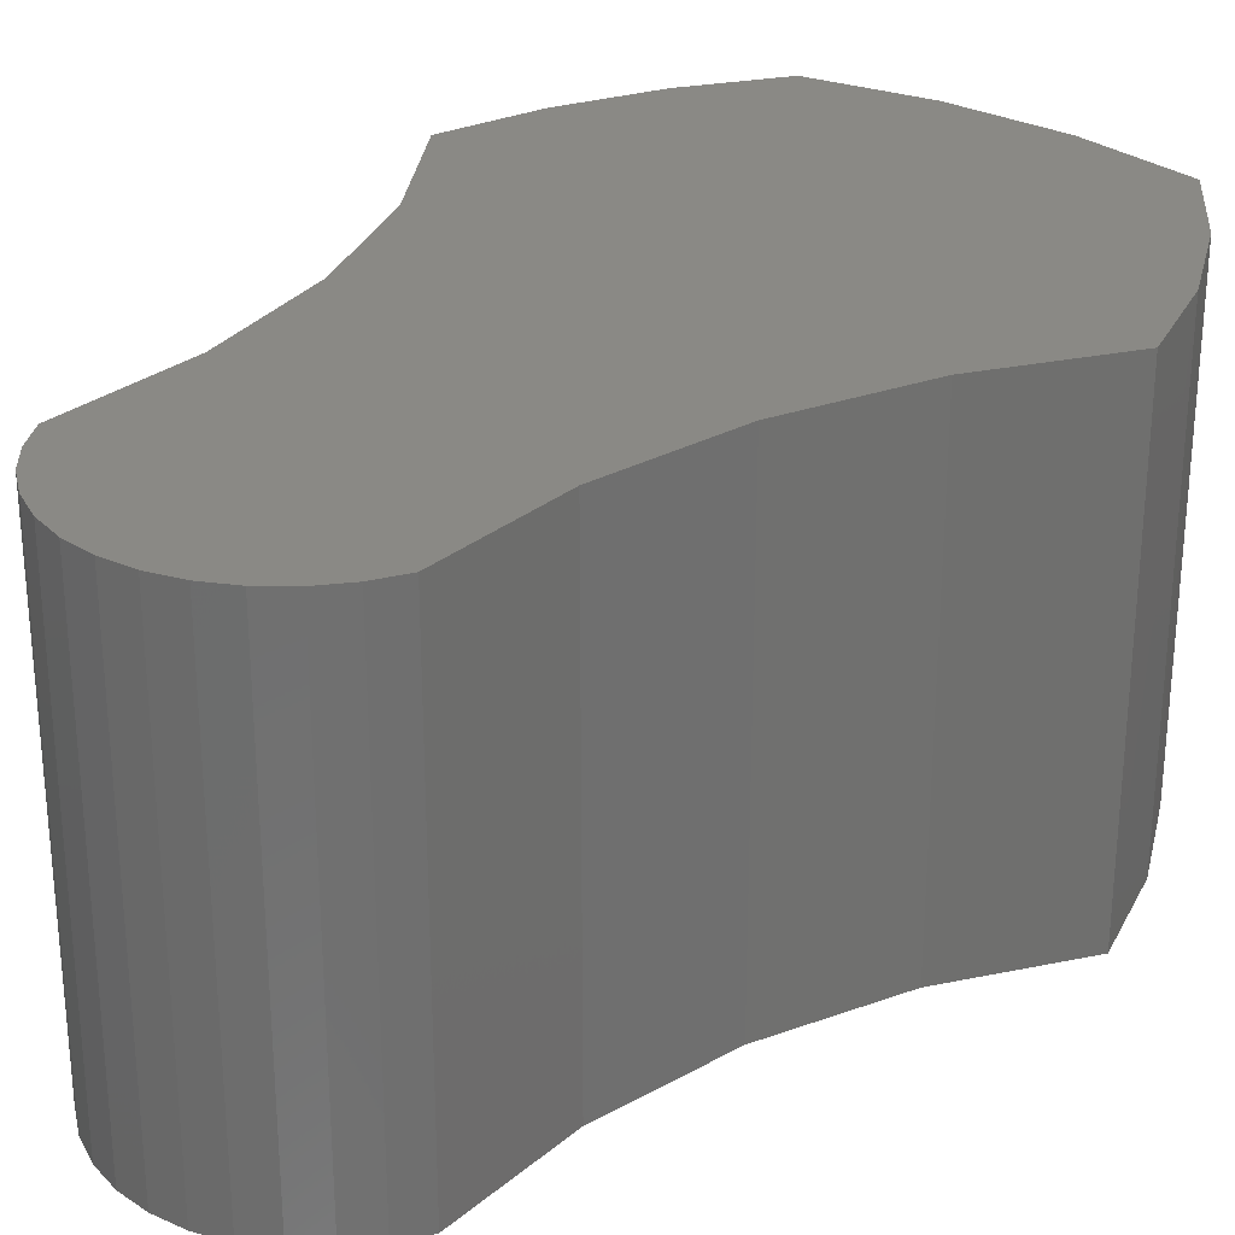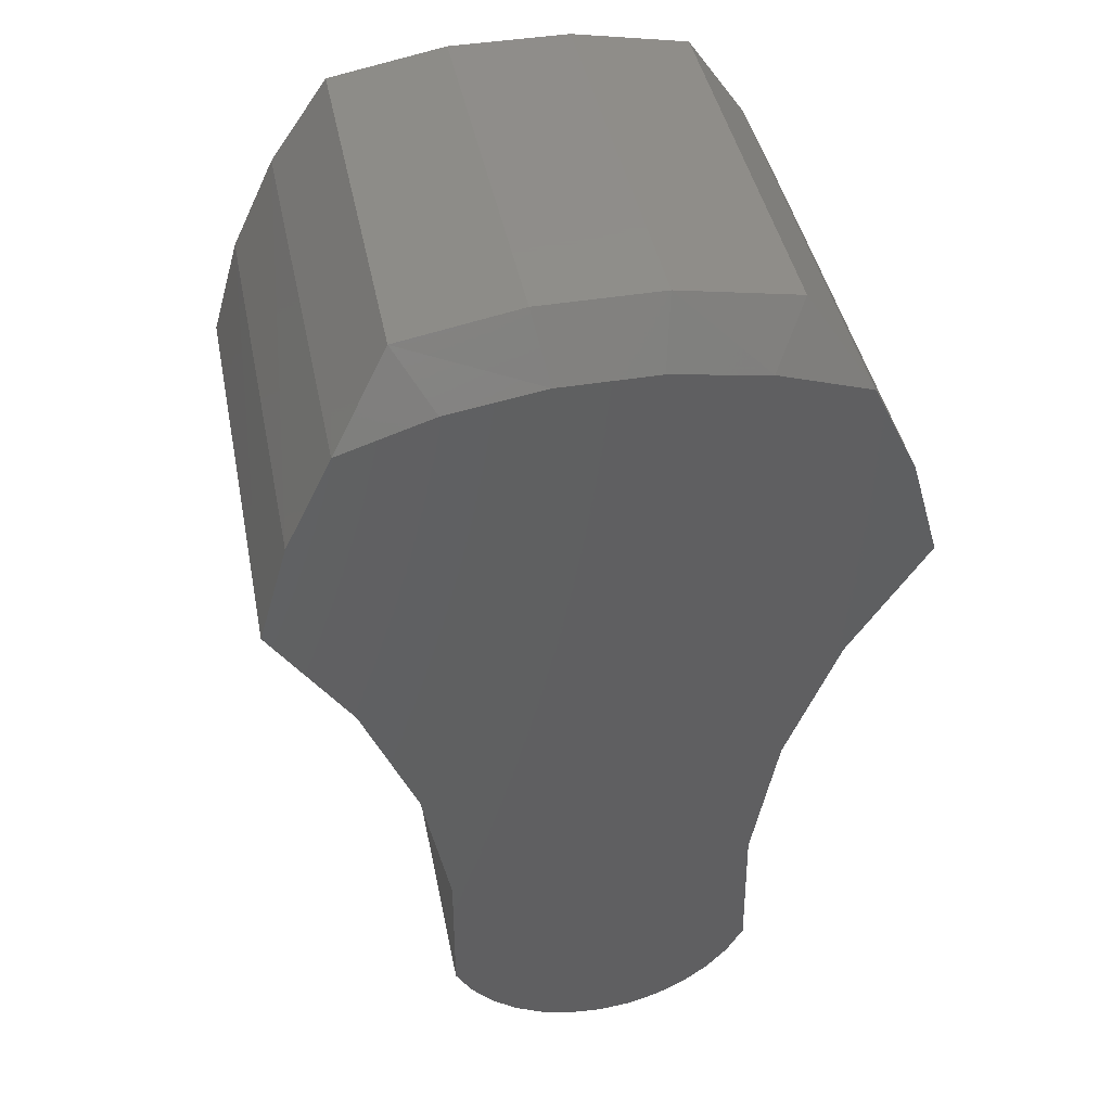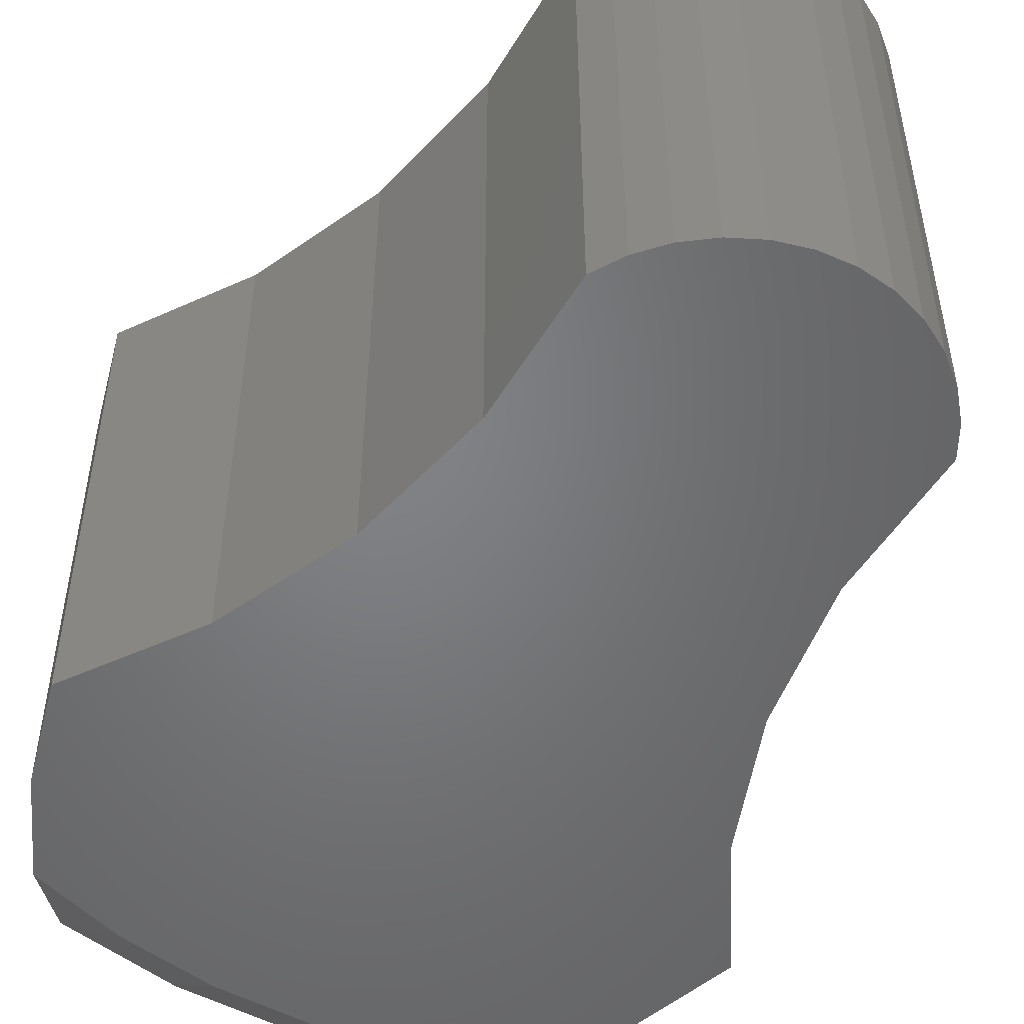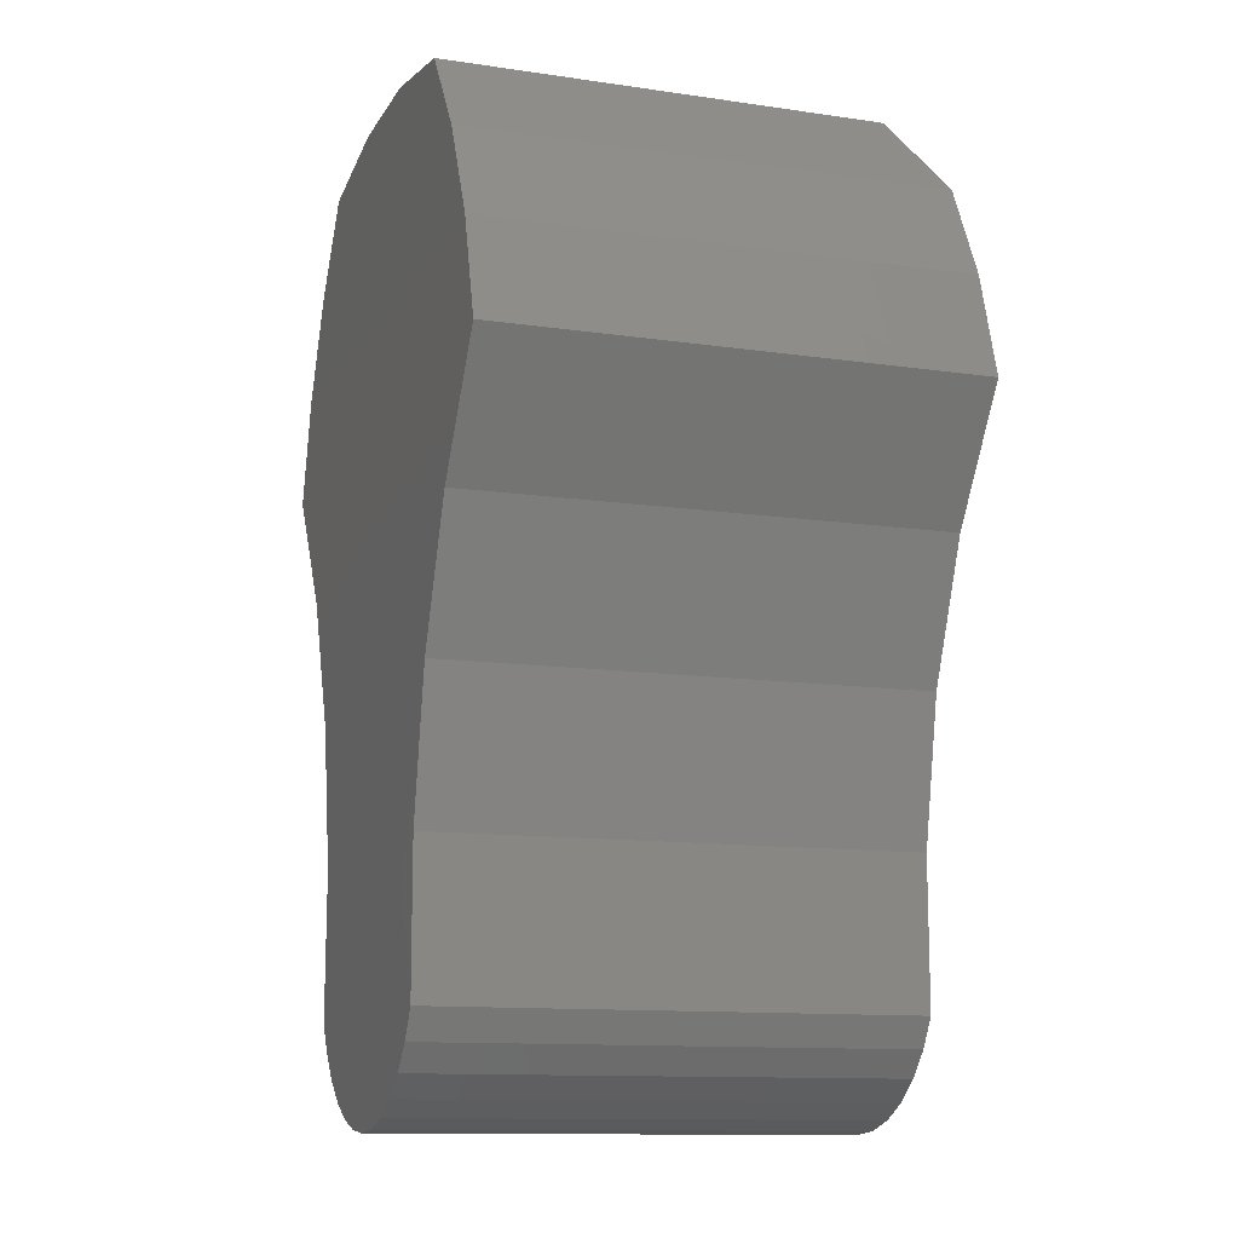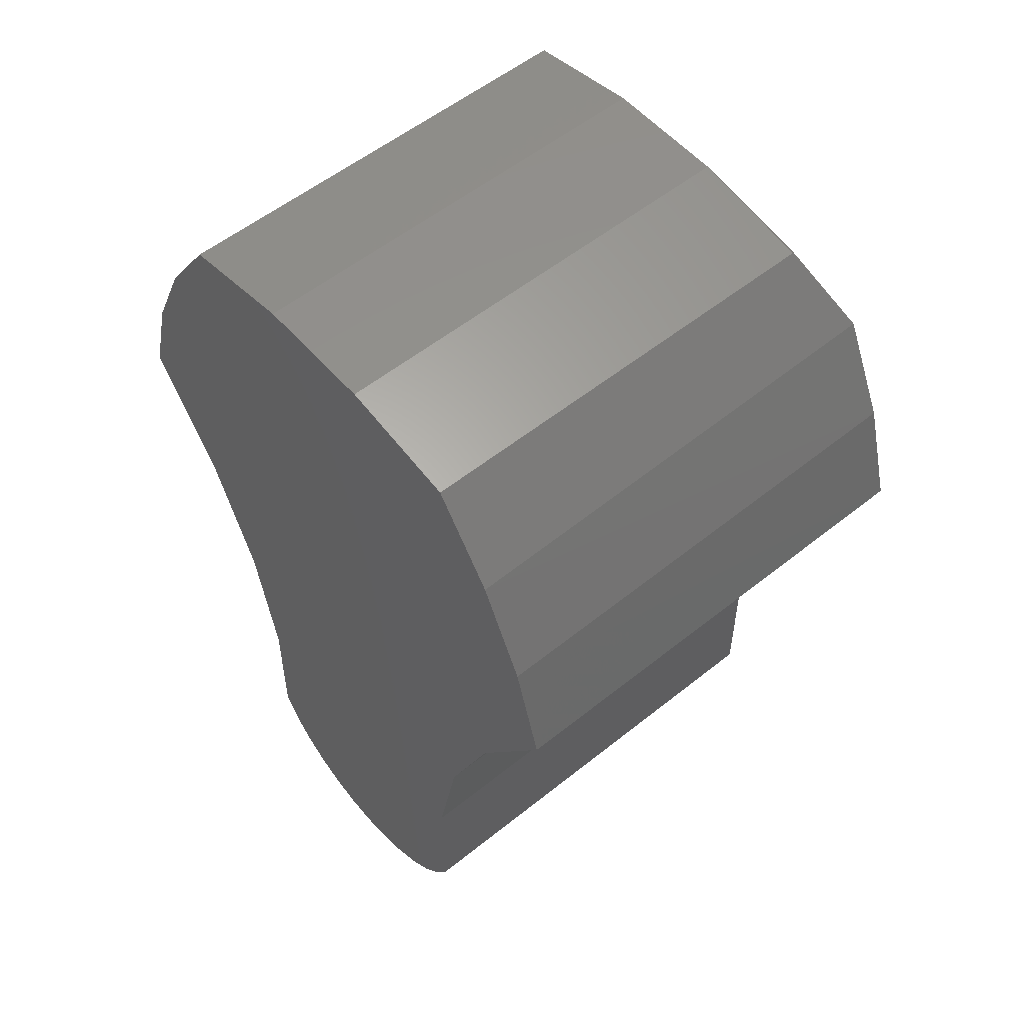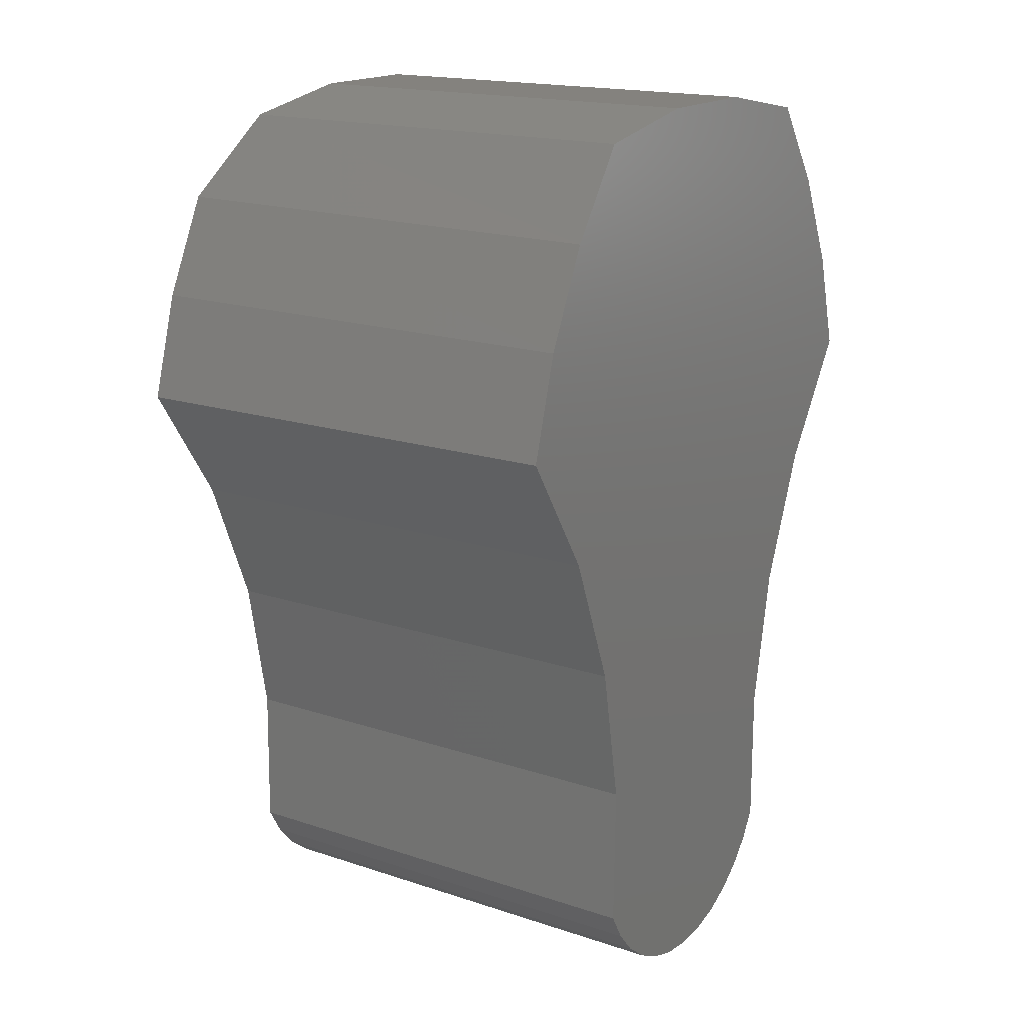
<metadata>
{"format":"stl","ext":"stl","renderer":"f3d","projection":"perspective","resolution":1024,"background":"white","views":[{"elev":28.2,"azim":-141.0,"up":"+Y"},{"elev":42.7,"azim":-11.1,"up":"+Z"},{"elev":-51.1,"azim":149.2,"up":"+Y"},{"elev":-11.9,"azim":-109.4,"up":"+Z"},{"elev":55.3,"azim":-130.2,"up":"+Z"},{"elev":17.3,"azim":123.5,"up":"+Z"}]}
</metadata>
<code>
# stl→obj: 62 verts, 120 faces
v 0.04023 -0.375 0.7035
v -0.03776 -0.375 0.7035
v -0.1148 -0.375 0.6912
v 0.1173 -0.375 0.6912
v 0.07854 -0.375 0.02144
v -0.0474 -0.375 0.009429
v 0.05521 -0.375 0.009429
v -0.02222 -0.375 0.002043
v 0.03003 -0.375 0.002043
v 0.003906 -0.375 -0.0004491
v 0.1914 -0.375 0.667
v -0.1889 -0.375 0.667
v 0.2286 -0.375 0.59
v -0.2261 -0.375 0.59
v 0.2525 -0.375 0.5078
v -0.25 -0.375 0.5078
v 0.1905 -0.375 0.4121
v -0.1868 -0.375 0.4125
v 0.1485 -0.375 0.3062
v -0.1433 -0.375 0.3068
v 0.1279 -0.375 0.1941
v -0.1214 -0.375 0.1945
v 0.1295 -0.375 0.08018
v -0.1217 -0.375 0.08018
v 0.1164 -0.375 0.05747
v -0.1086 -0.375 0.05747
v 0.09918 -0.375 0.03765
v -0.09137 -0.375 0.03765
v -0.07073 -0.375 0.02144
v -0.25 1.051e-17 0.5078
v -0.2268 2.135e-17 0.5882
v -0.1909 3.173e-17 0.6637
v -0.1431 4.2e-17 0.7323
v -0.1431 -0.3438 0.7323
v -0.0474 2.938e-17 0.7497
v -0.0474 -0.3438 0.7497
v 0.04987 3.478e-17 0.7497
v 0.04987 -0.3438 0.7497
v 0.1456 3.816e-17 0.7323
v 0.1456 -0.3438 0.7323
v 0.1933 5.31e-17 0.6637
v 0.2293 4.671e-17 0.5882
v 0.2525 3.907e-17 0.5078
v 0.05521 -3.915e-17 0.009429
v -0.0474 -4.485e-17 0.009429
v 0.07854 -3.652e-17 0.02144
v -0.02222 -4.427e-17 0.002043
v 0.03003 -4.137e-17 0.002043
v 0.003906 -4.31e-17 -0.0004491
v -0.07073 -4.481e-17 0.02144
v -0.09137 -4.415e-17 0.03765
v 0.09918 -3.358e-17 0.03765
v -0.1086 -4.291e-17 0.05747
v 0.1164 -3.042e-17 0.05747
v -0.1217 -2.984e-17 0.08018
v 0.1295 -3.933e-17 0.08018
v -0.1214 -1.713e-17 0.1945
v 0.1279 -2.677e-17 0.1941
v -0.1433 -5.886e-18 0.3068
v 0.1485 -1.318e-17 0.3062
v -0.1868 3.447e-18 0.4125
v 0.1905 9.13e-19 0.4121
f 1 2 3
f 1 3 4
f 5 6 7
f 7 6 8
f 7 8 9
f 9 8 10
f 4 3 11
f 11 3 12
f 11 12 13
f 13 12 14
f 13 14 15
f 15 14 16
f 15 16 17
f 17 16 18
f 17 18 19
f 19 18 20
f 19 20 21
f 21 20 22
f 21 22 23
f 23 22 24
f 23 24 25
f 25 24 26
f 25 26 27
f 27 26 28
f 27 28 5
f 5 28 29
f 5 29 6
f 30 16 31
f 31 16 14
f 31 14 32
f 32 14 12
f 32 12 33
f 33 12 34
f 33 34 35
f 35 34 36
f 35 36 37
f 37 36 38
f 37 38 39
f 39 38 40
f 39 40 41
f 41 40 11
f 41 11 42
f 42 11 13
f 42 13 43
f 43 13 15
f 11 40 4
f 4 40 38
f 4 38 1
f 1 38 36
f 1 36 2
f 12 3 34
f 34 3 2
f 34 2 36
f 44 45 46
f 47 45 44
f 48 47 44
f 49 47 48
f 33 35 37
f 33 37 39
f 33 39 41
f 33 41 32
f 45 50 46
f 46 50 51
f 46 51 52
f 52 51 53
f 52 53 54
f 54 53 55
f 54 55 56
f 56 55 57
f 56 57 58
f 58 57 59
f 58 59 60
f 60 59 61
f 60 61 62
f 62 61 30
f 62 30 43
f 43 30 31
f 43 31 42
f 42 31 32
f 42 32 41
f 59 18 61
f 61 18 16
f 61 16 30
f 18 59 20
f 20 59 57
f 20 57 22
f 22 57 55
f 22 55 24
f 60 21 58
f 58 21 23
f 58 23 56
f 21 60 19
f 19 60 62
f 19 62 17
f 17 62 43
f 17 43 15
f 56 23 54
f 54 23 25
f 54 25 52
f 52 25 27
f 52 27 46
f 46 27 5
f 46 5 44
f 44 5 7
f 44 7 48
f 48 7 9
f 48 9 49
f 49 9 10
f 49 10 47
f 47 10 8
f 47 8 45
f 45 8 6
f 45 6 50
f 50 6 29
f 50 29 51
f 51 29 28
f 51 28 53
f 53 28 26
f 53 26 55
f 55 26 24

</code>
